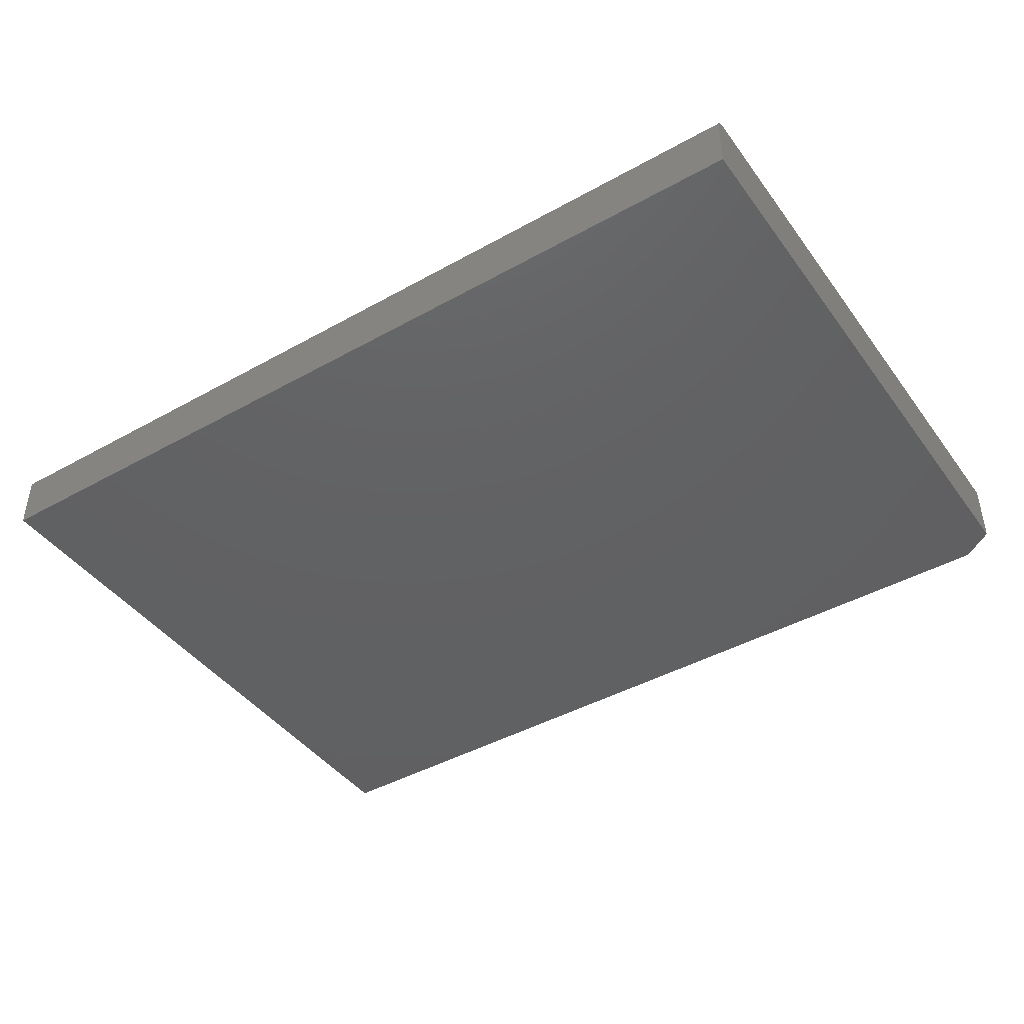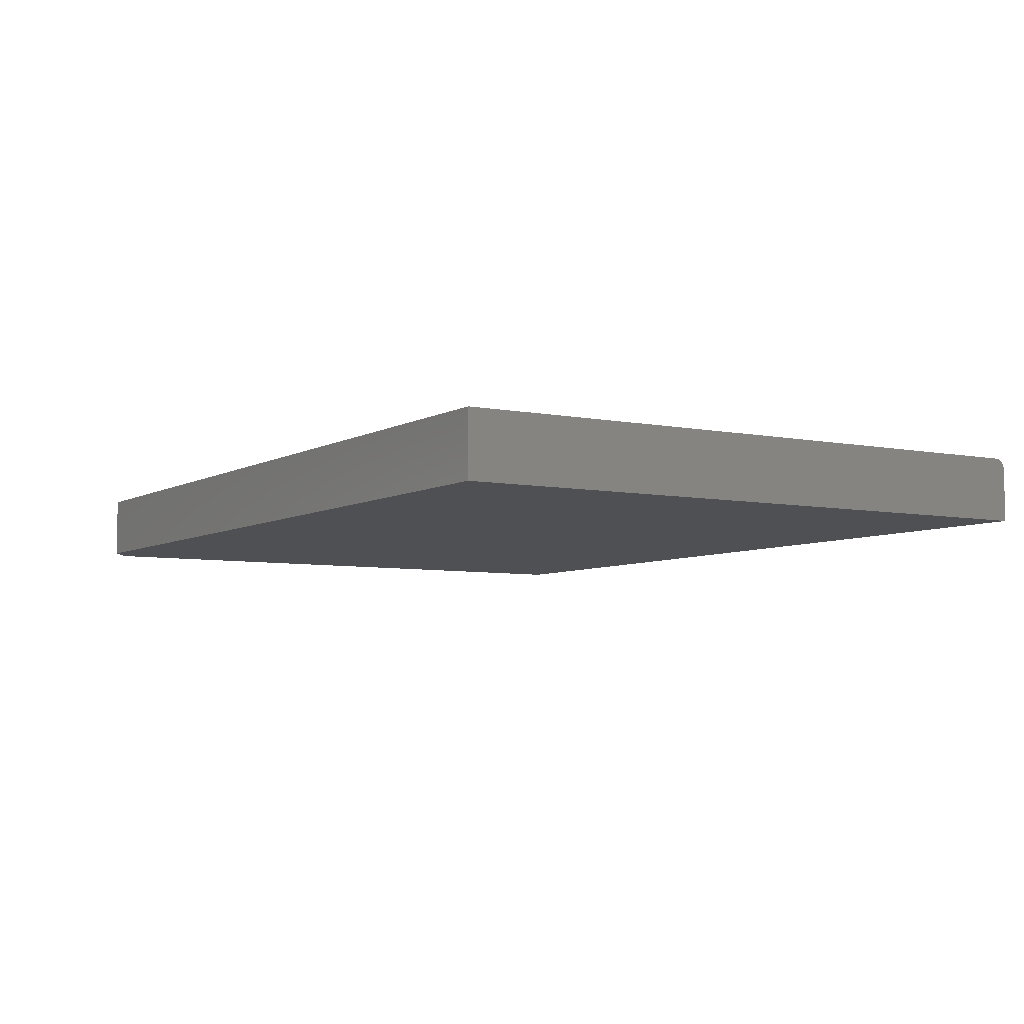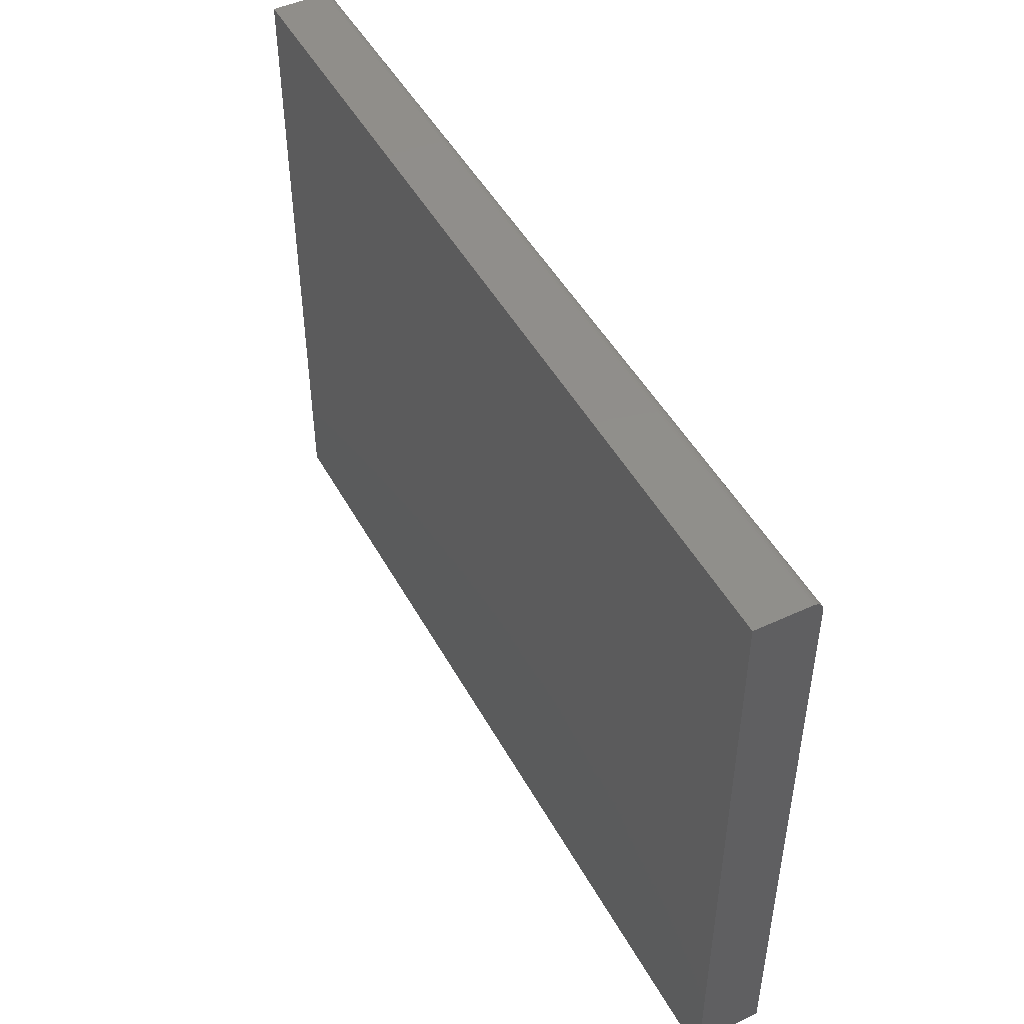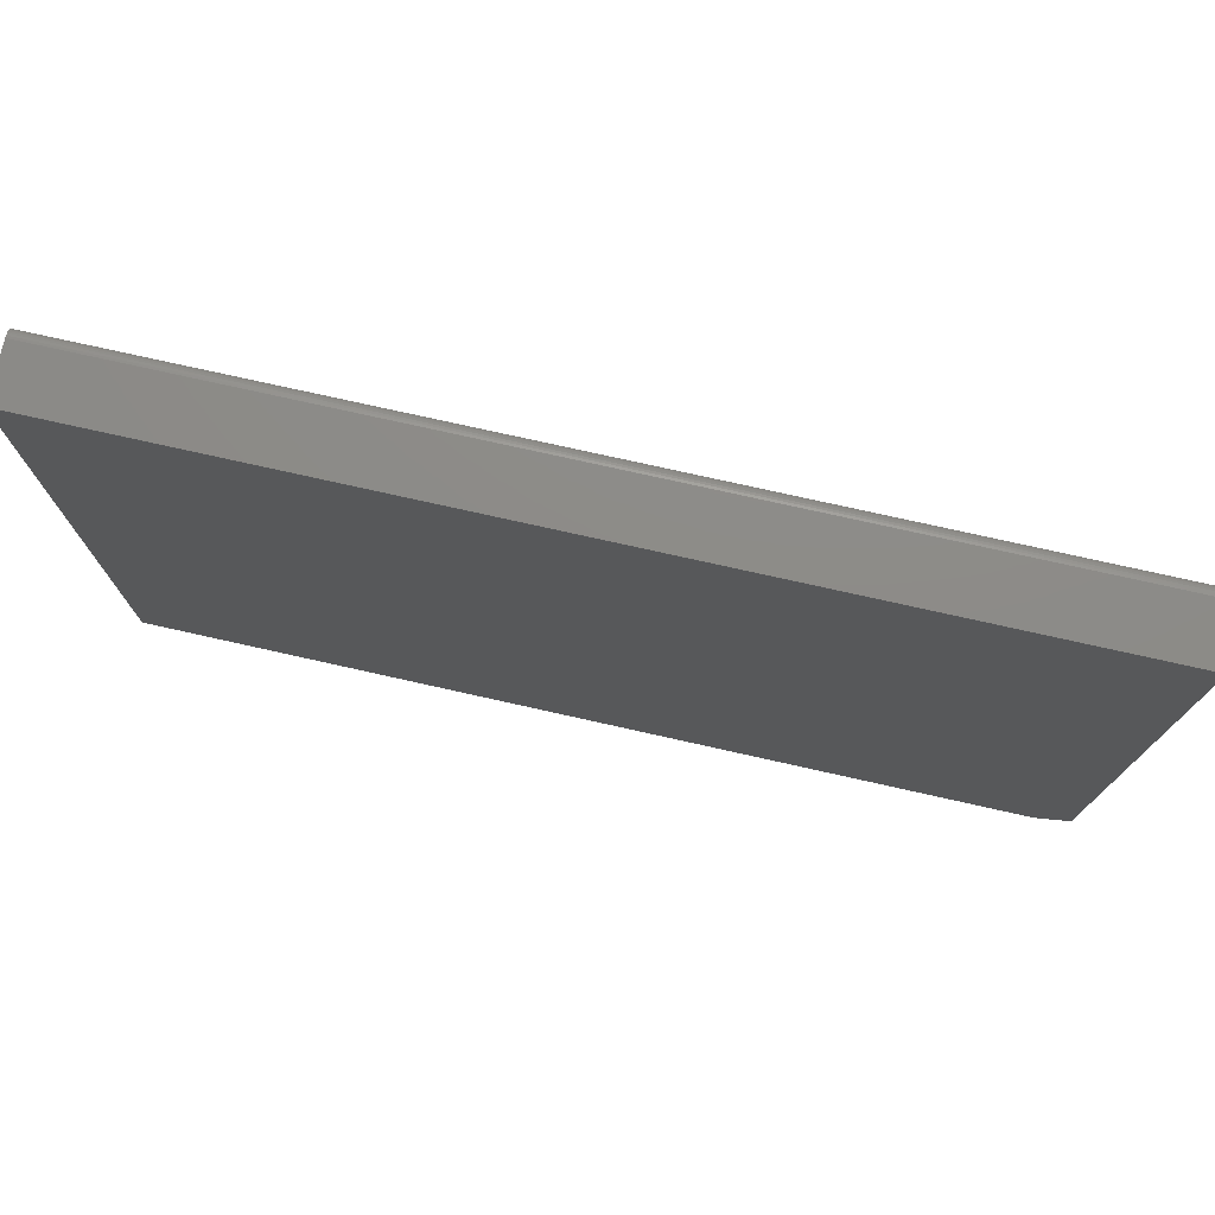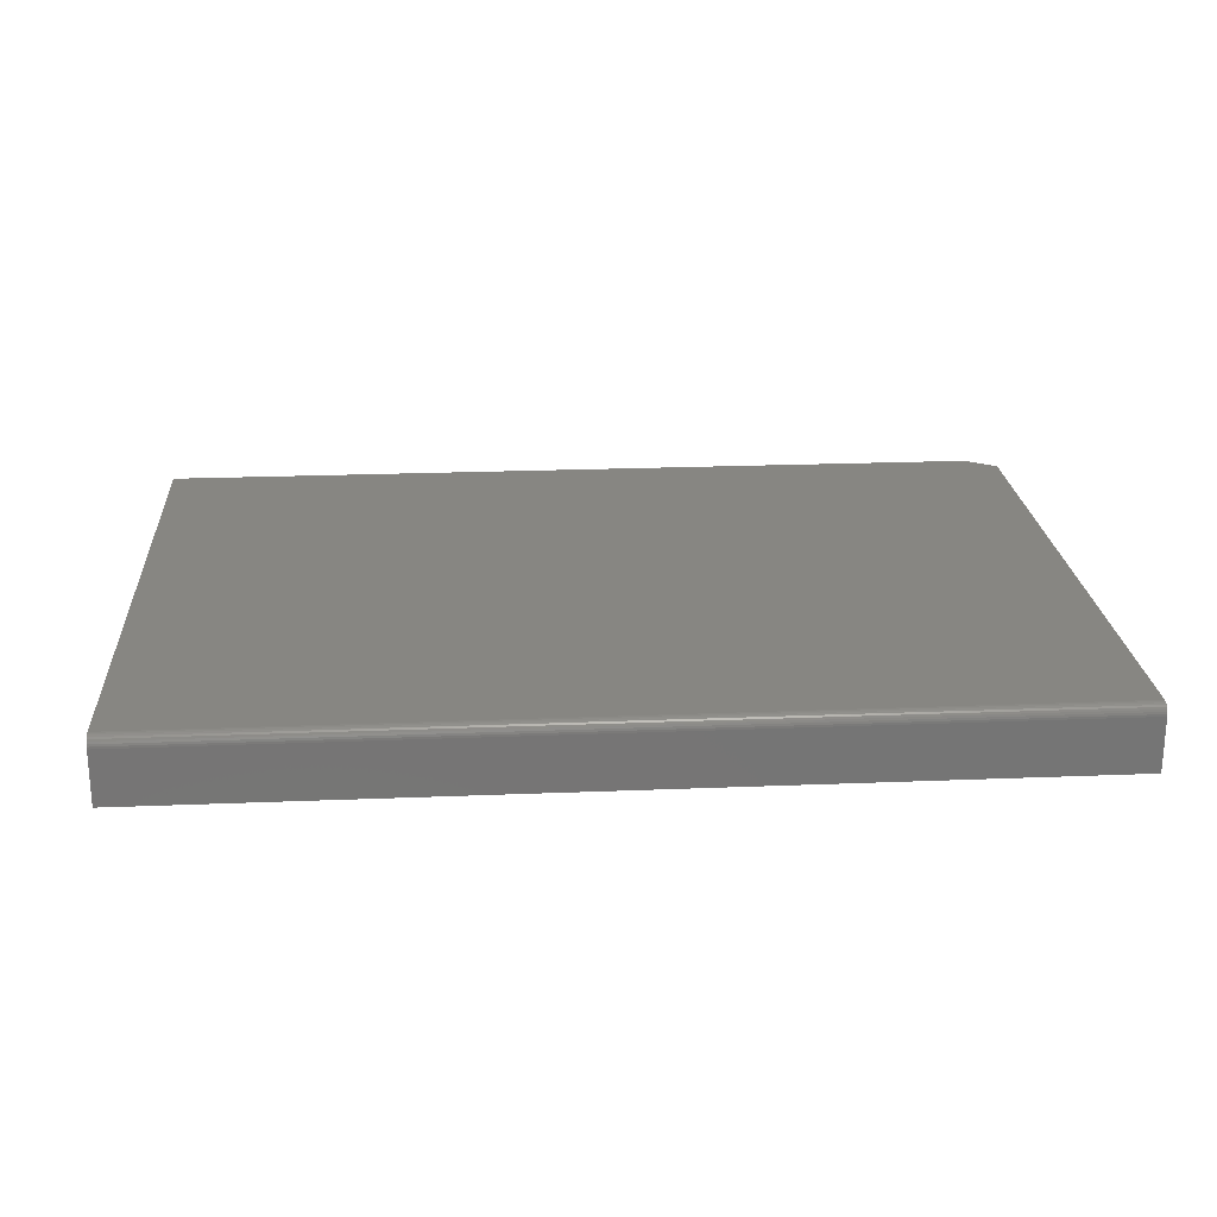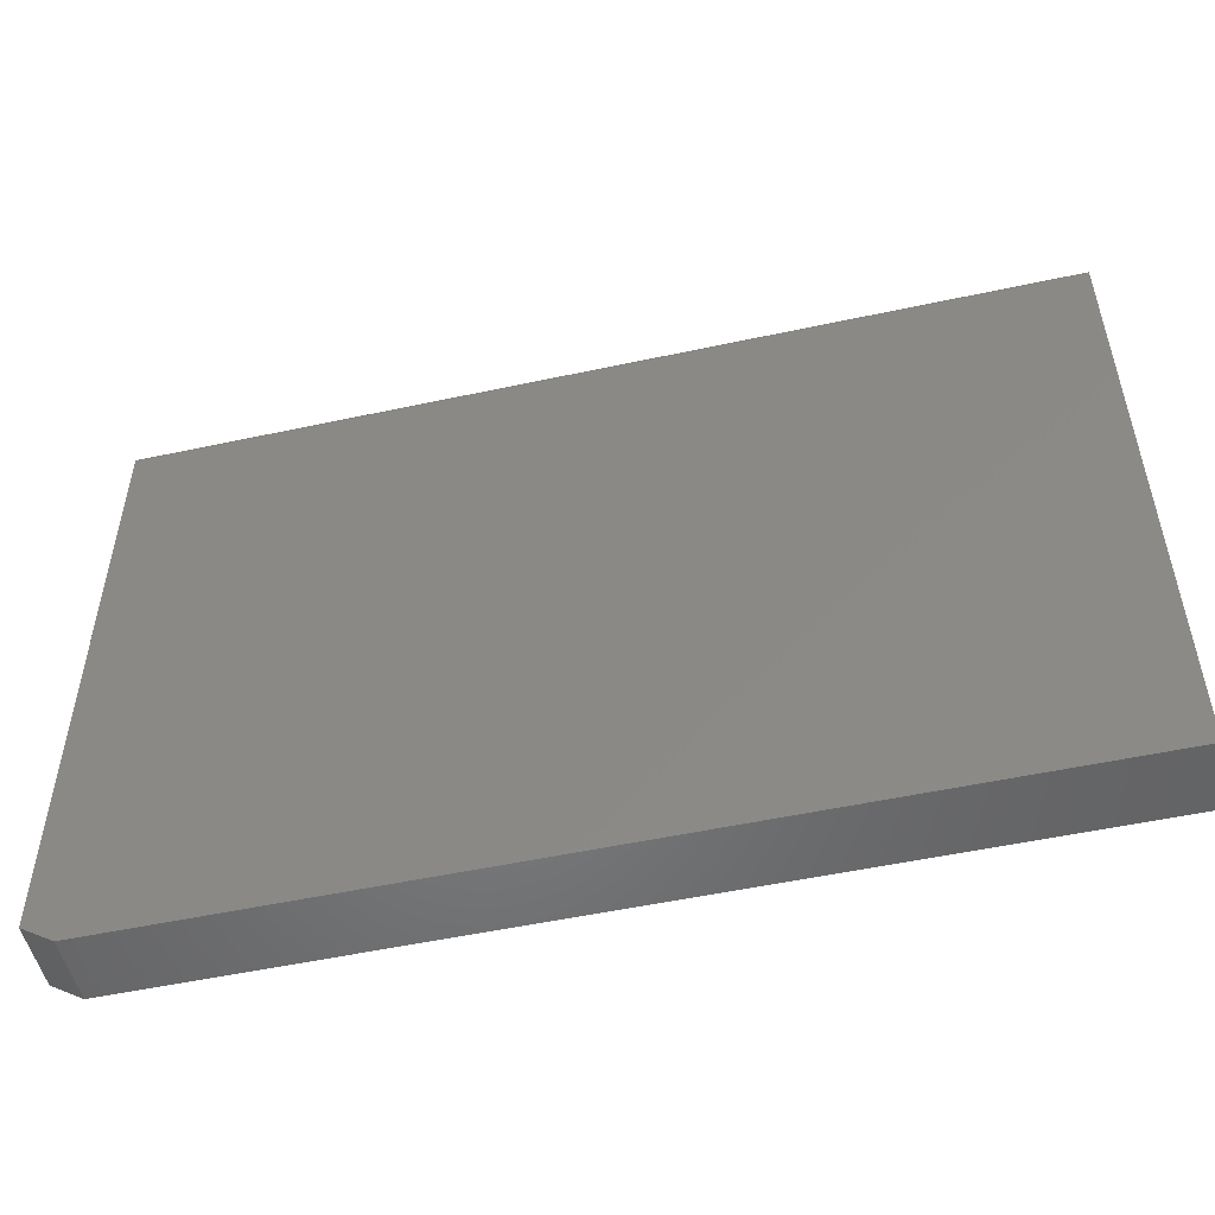
<metadata>
{"format":"stl","ext":"stl","renderer":"f3d","projection":"perspective","resolution":1024,"background":"white","views":[{"elev":-43.2,"azim":-146.5,"up":"+Z"},{"elev":-6.1,"azim":58.3,"up":"+Z"},{"elev":47.7,"azim":-117.6,"up":"+Y"},{"elev":75.8,"azim":-167.4,"up":"+Y"},{"elev":22.5,"azim":176.0,"up":"+Z"},{"elev":-51.7,"azim":13.2,"up":"+Y"}]}
</metadata>
<code>
# stl→obj: 26 verts, 48 faces
v 0.75 0.291 0.09375
v -0.5625 0.291 0.09375
v 0.75 -0.6328 0.09375
v -0.5625 -0.6016 0.09375
v -0.5156 -0.6328 0.09375
v -0.5625 0.3067 0.07812
v -0.5625 0.3067 0
v -0.5625 0.297 0.09256
v -0.5625 -0.6016 0
v -0.5625 0.2941 0.09345
v -0.5625 0.3064 0.08117
v -0.5625 0.2997 0.09112
v -0.5625 0.3021 0.08917
v -0.5625 0.304 0.08681
v -0.5625 0.3055 0.0841
v -0.5156 -0.6328 0
v 0.75 -0.6328 0
v 0.75 0.3067 0
v 0.75 0.3067 0.07812
v 0.75 0.3064 0.08117
v 0.75 0.3055 0.0841
v 0.75 0.304 0.08681
v 0.75 0.3021 0.08917
v 0.75 0.2997 0.09112
v 0.75 0.297 0.09256
v 0.75 0.2941 0.09345
f 1 2 3
f 3 2 4
f 3 4 5
f 6 7 8
f 9 8 7
f 2 10 8
f 2 8 9
f 2 9 4
f 11 6 8
f 11 8 12
f 11 12 13
f 11 13 14
f 11 14 15
f 16 9 17
f 17 9 7
f 17 7 18
f 5 16 3
f 3 16 17
f 4 9 5
f 5 9 16
f 19 18 6
f 6 18 7
f 19 20 21
f 18 19 21
f 18 21 22
f 18 22 23
f 18 23 24
f 18 24 25
f 18 25 26
f 18 26 1
f 18 1 3
f 18 3 17
f 19 6 20
f 20 6 11
f 20 11 21
f 21 11 15
f 21 15 22
f 22 15 14
f 22 14 23
f 23 14 13
f 23 13 24
f 24 13 12
f 24 12 25
f 25 12 8
f 25 8 26
f 26 8 10
f 26 10 1
f 1 10 2

</code>
